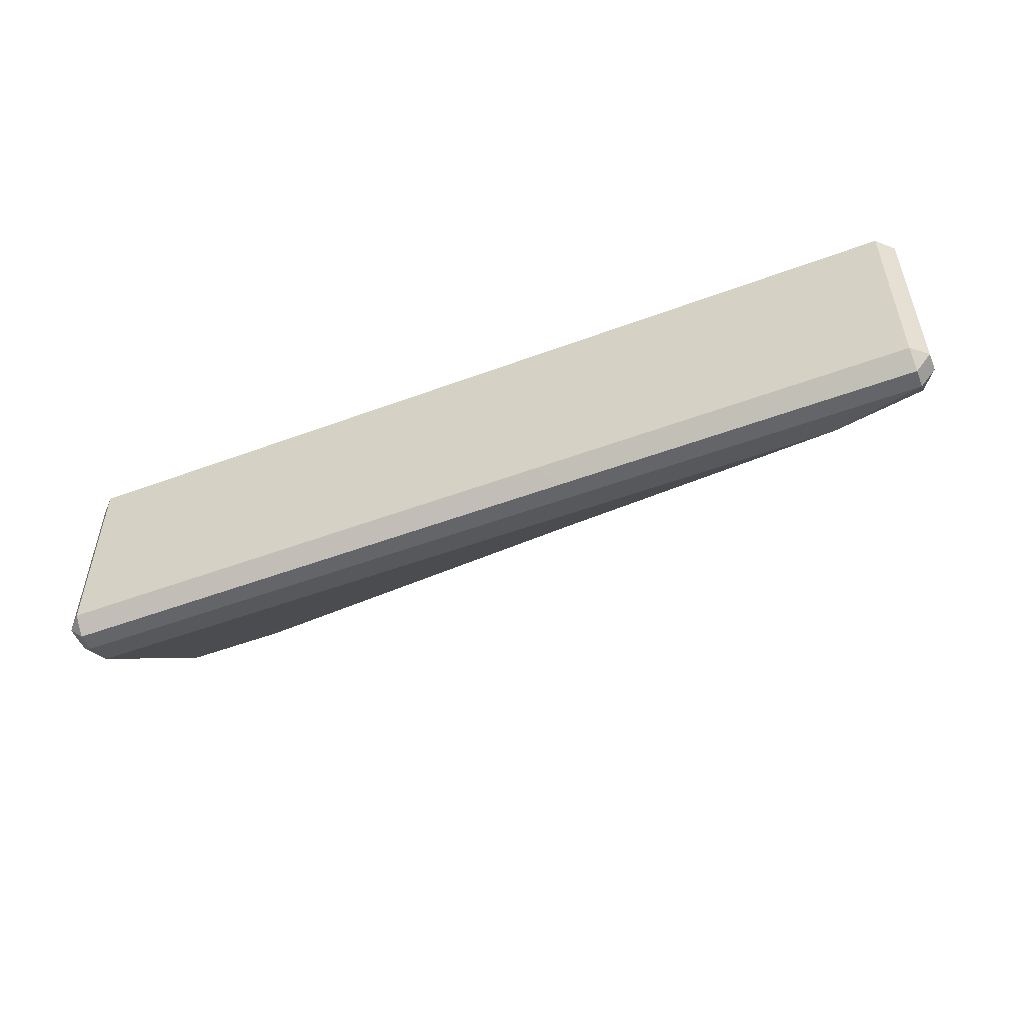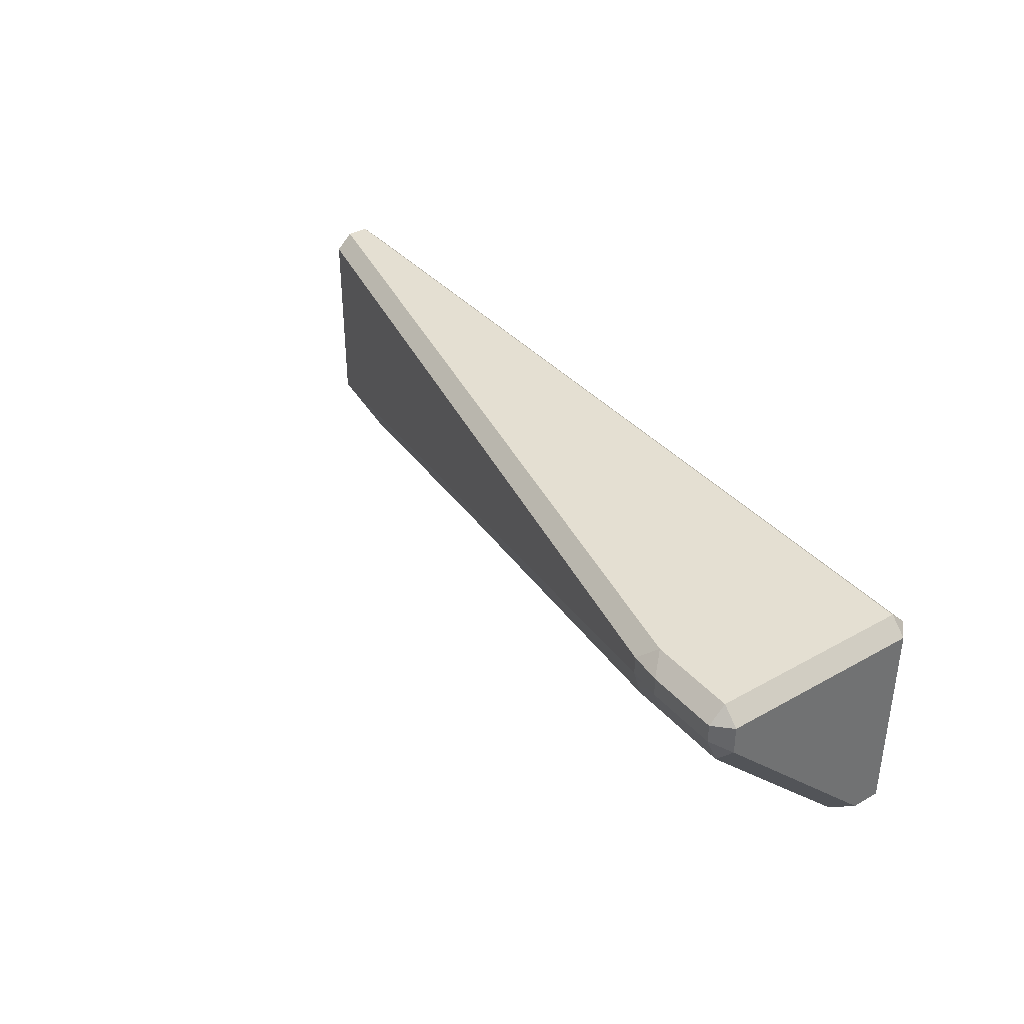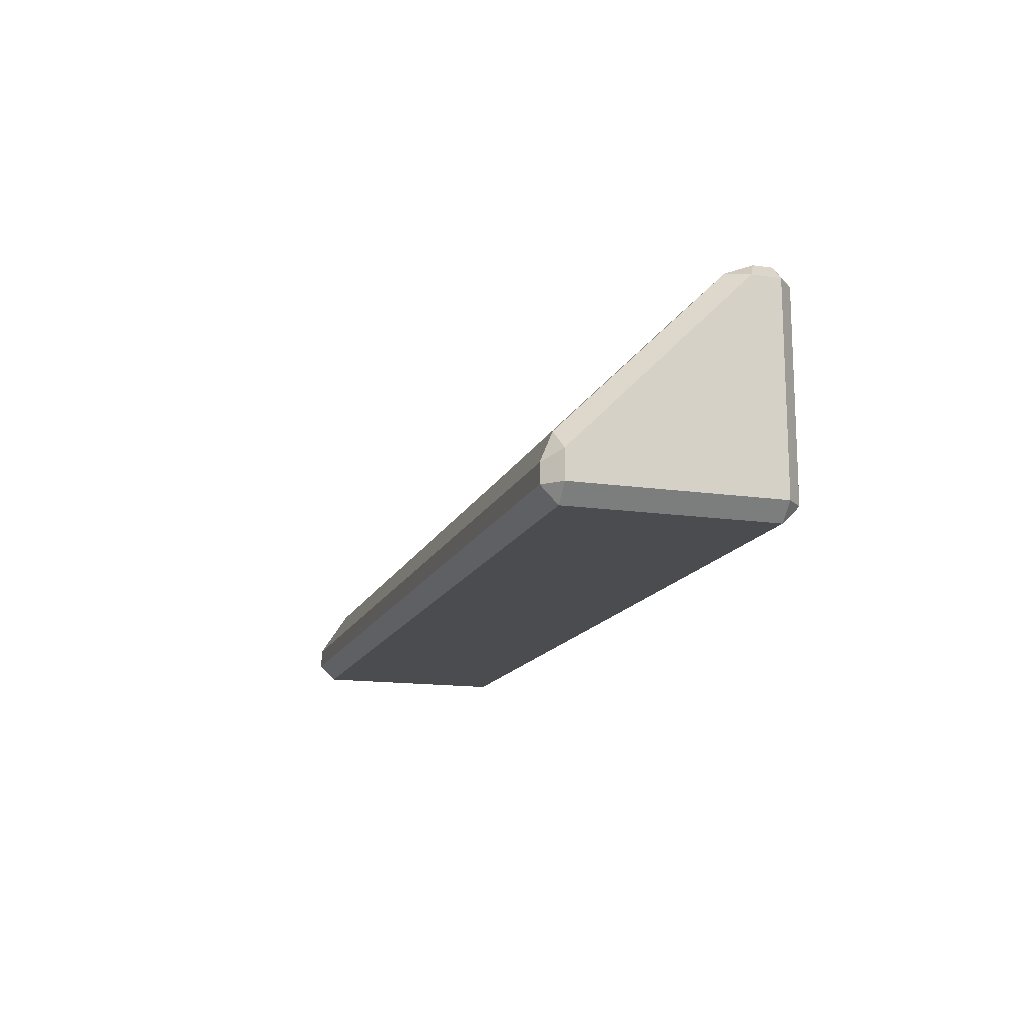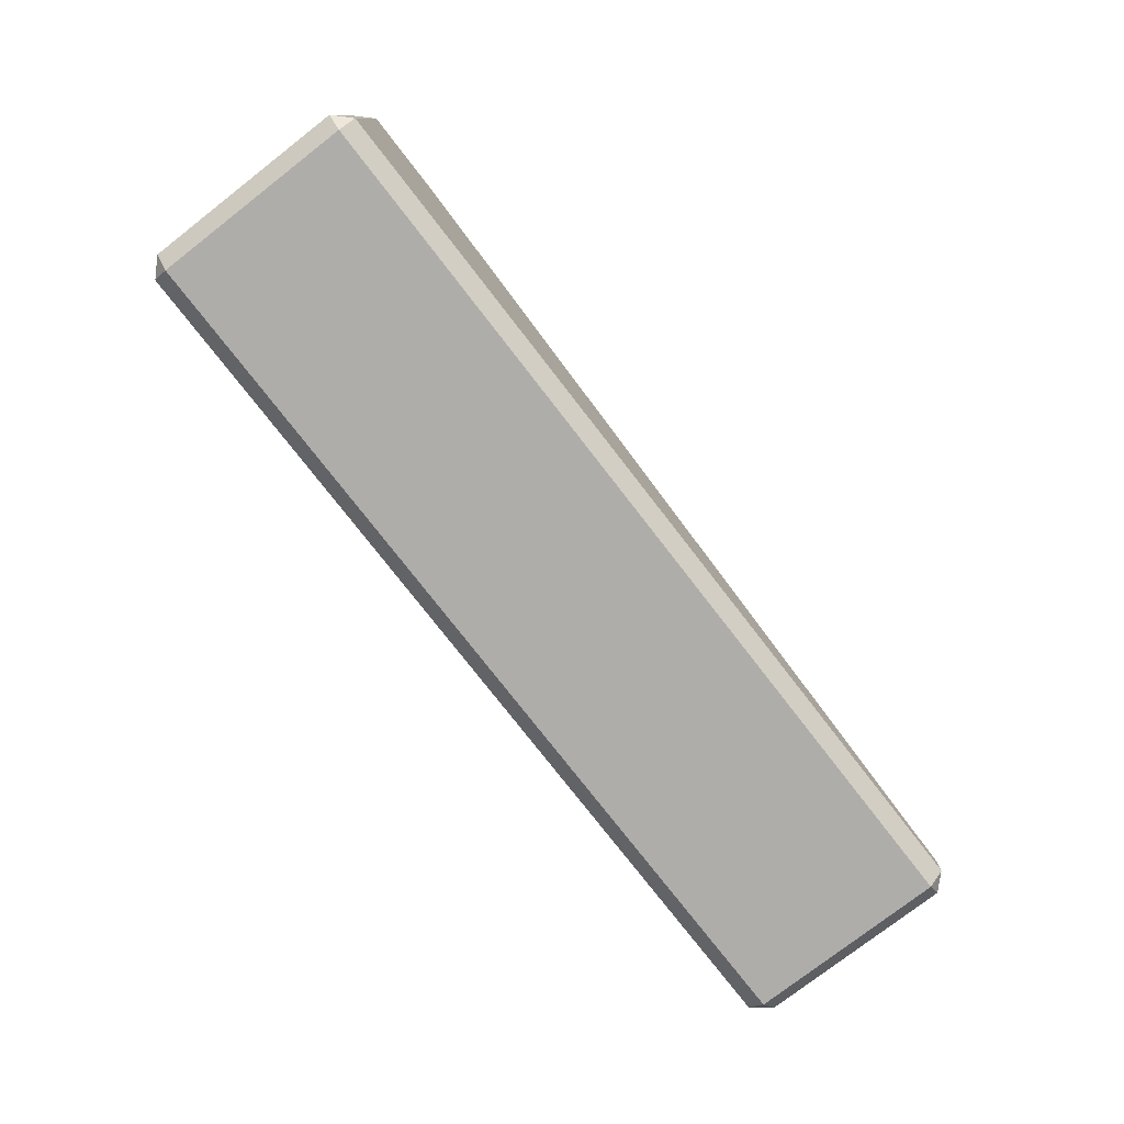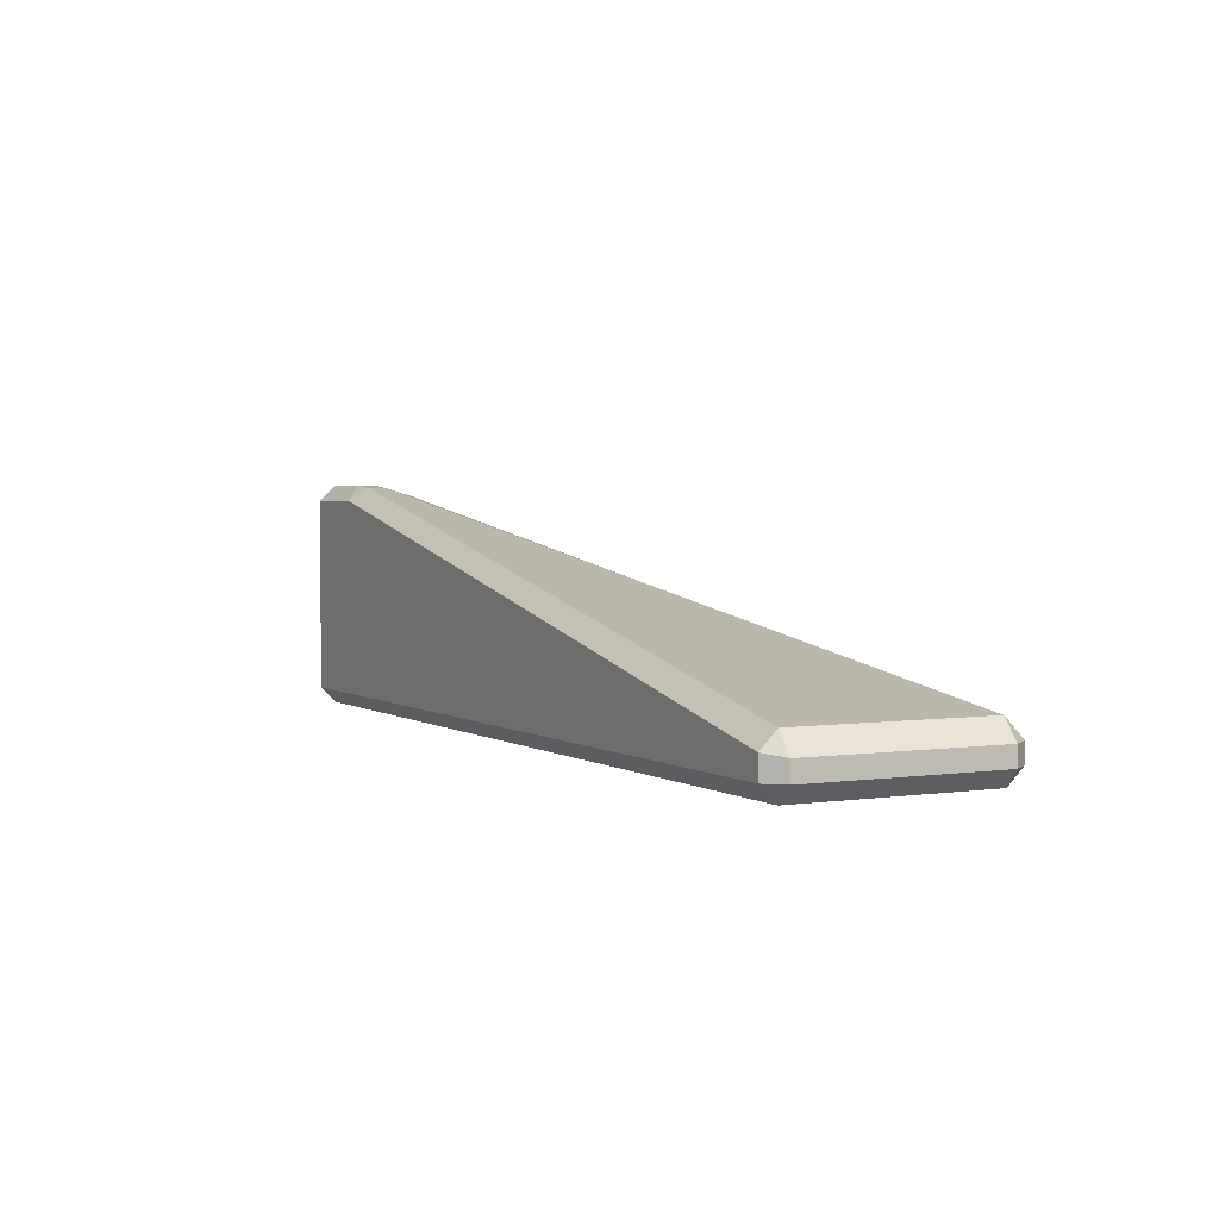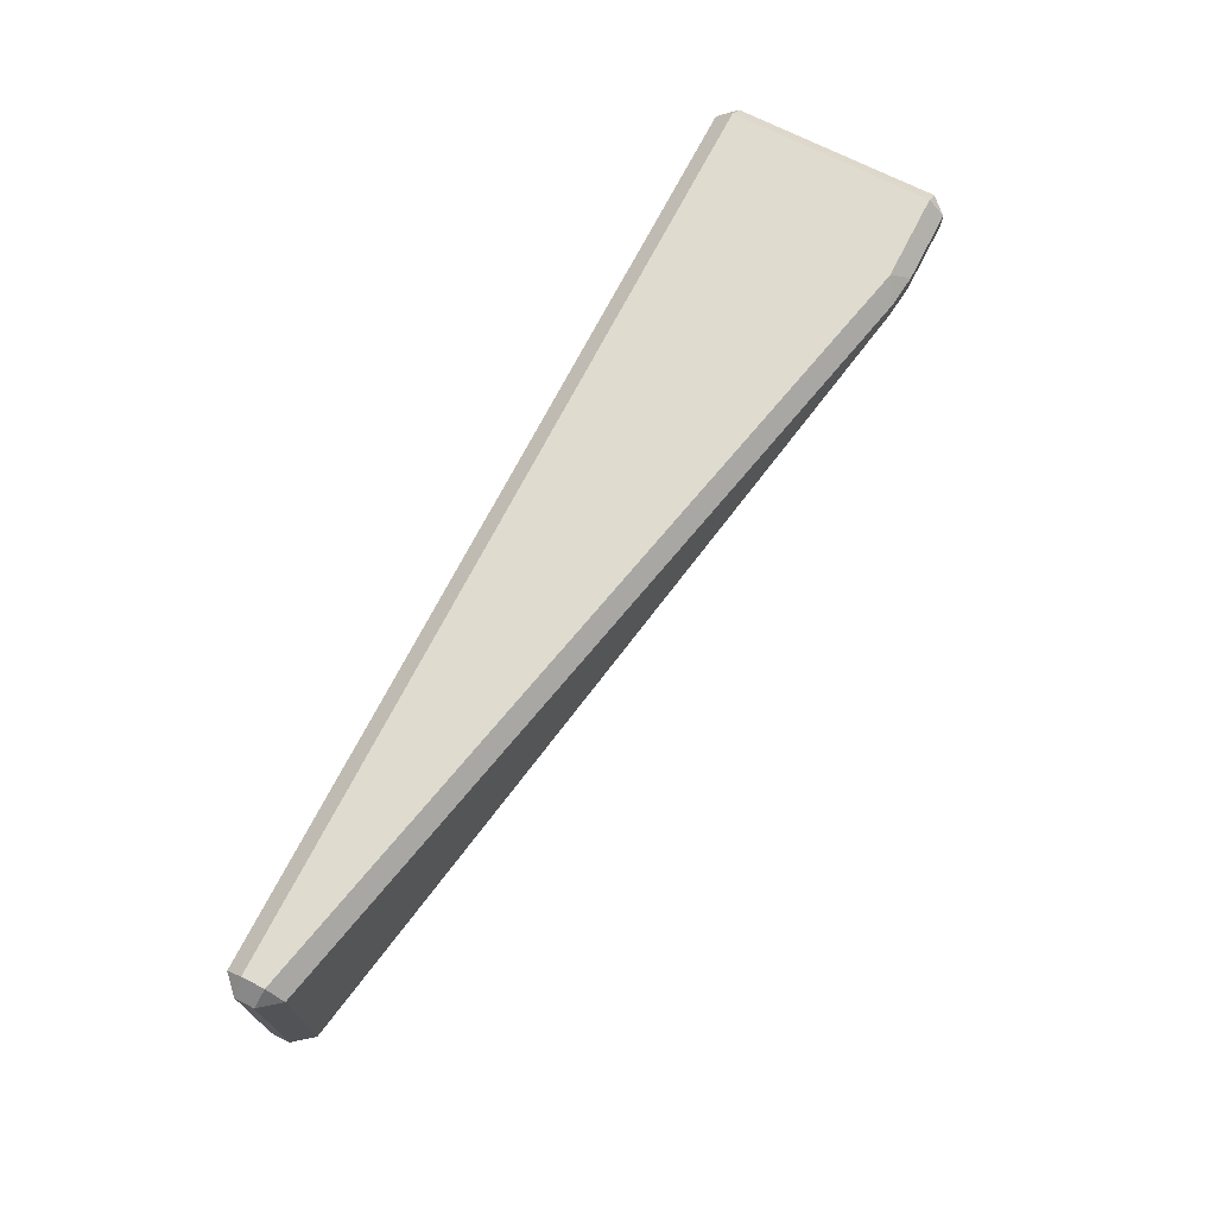
<metadata>
{"format":"obj","ext":"obj","renderer":"f3d","projection":"perspective","resolution":1024,"background":"white","views":[{"elev":-51.5,"azim":22.0,"up":"+Z"},{"elev":37.2,"azim":-125.7,"up":"+Z"},{"elev":-14.9,"azim":-107.3,"up":"+Y"},{"elev":-77.2,"azim":-52.2,"up":"+Y"},{"elev":2.7,"azim":62.6,"up":"+Y"},{"elev":70.5,"azim":117.1,"up":"+Z"}]}
</metadata>
<code>
o HE_ArmouredBlock_Corner_114
v -0.0576 0.43 0.4671
v -0.43 -0.43 0.4671
v -0.43 0.43 0.4671
v 1.709 0.04191 0.4671
v 3.43 -0.43 0.4671
v 3.43 -0.3363 0.4671
v 0.01837 -0.35 -0.5329
v 1.726 -0.43 -0.5329
v 1.736 -0.35 -0.5329
v 0.01838 -0.43 -0.5329
v -0.12 -0.43 -0.5329
v -0.43 -0.35 -0.5329
v -0.43 -0.43 -0.5329
v -0.12 -0.35 -0.5329
v -0.43 -0.5 0.3971
v -0.0576 -0.5 -0.4629
v -0.43 -0.5 -0.4629
v 1.709 -0.5 -0.4629
v 3.43 -0.5 0.3971
v 3.43 -0.5 -0.4616
v -0.5 -0.43 0.3971
v -0.5 0.43 0.2761
v -0.5 0.43 0.3971
v -0.5 -0.309 -0.4629
v -0.5 -0.43 -0.4629
v -0.12 0.5 0.3171
v -0.43 0.5 0.3971
v -0.43 0.5 0.3171
v -0.12 0.5 0.3971
v 3.5 -0.35 0.3971
v 3.5 -0.43 -0.4479
v 3.5 -0.43 0.3971
v 3.5 -0.35 -0.4479
v 3.432 -0.265 0.3971
v 1.766 0.101 -0.07452
v 3.432 -0.265 -0.4479
v 1.726 0.1098 0.3971
v 0.01917 -0.2299 -0.4834
v 1.767 0.05073 -0.1961
v 0.01917 0.4505 0.197
v 1.744 -0.2299 -0.4834
v -0.43 0.4505 0.1976
v -0.12 -0.2305 -0.4834
v -0.12 0.4505 0.1976
v -0.43 -0.2305 -0.4834
v 3.43 -0.5 0.3971
v 3.43 -0.43 0.4671
v 3.5 -0.43 0.3971
v -0.43 -0.43 0.4671
v -0.43 -0.5 0.3971
v -0.5 -0.43 0.3971
v 3.5 -0.35 0.3971
v 3.43 -0.3363 0.4671
v 3.432 -0.265 0.3971
v -0.43 0.43 0.4671
v -0.5 0.43 0.3971
v -0.43 0.5 0.3971
v 3.43 -0.5 -0.4616
v 3.5 -0.43 -0.4479
v 3.432 -0.43 -0.5329
v -0.0576 -0.5 -0.4629
v 0.01838 -0.43 -0.5329
v -0.12 -0.43 -0.5329
v -0.5 -0.43 -0.4629
v -0.43 -0.5 -0.4629
v -0.43 -0.43 -0.5329
v 3.432 -0.265 -0.4479
v 3.044 -0.2299 -0.4834
v 3.432 -0.35 -0.5329
v 3.432 -0.35 -0.5329
v 3.5 -0.35 -0.4479
v 3.432 -0.265 -0.4479
v 0.01917 -0.2299 -0.4834
v -0.12 -0.35 -0.5329
v 0.01837 -0.35 -0.5329
v -0.12 -0.2305 -0.4834
v -0.43 0.5 0.3171
v -0.5 0.43 0.2761
v -0.43 0.4505 0.1976
v 0.01837 0.485 0.3971
v -0.0576 0.43 0.4671
v -0.12 0.5 0.3971
v -0.12 0.5 0.3171
v 0.01917 0.4505 0.197
v 0.01837 0.485 0.3171
v -0.12 0.4505 0.1976
v -0.5 -0.309 -0.4629
v -0.43 -0.35 -0.5329
v -0.43 -0.2305 -0.4834
v 3.5 -0.35 0.3971
v 3.43 -0.43 0.4671
v 3.43 -0.3363 0.4671
v 3.5 -0.43 0.3971
v 3.432 -0.265 0.3971
v 1.709 0.04191 0.4671
v 1.726 0.1098 0.3971
v 3.43 -0.3363 0.4671
v 3.43 -0.5 0.3971
v -0.43 -0.43 0.4671
v 3.43 -0.43 0.4671
v -0.43 -0.5 0.3971
v 3.432 -0.43 -0.5329
v 1.709 -0.5 -0.4629
v 3.43 -0.5 -0.4616
v 1.726 -0.43 -0.5329
v -0.12 -0.35 -0.5329
v 0.01838 -0.43 -0.5329
v 0.01837 -0.35 -0.5329
v -0.12 -0.43 -0.5329
v -0.43 -0.5 -0.4629
v -0.12 -0.43 -0.5329
v -0.43 -0.43 -0.5329
v -0.0576 -0.5 -0.4629
v -0.5 -0.309 -0.4629
v -0.43 -0.43 -0.5329
v -0.43 -0.35 -0.5329
v -0.5 -0.43 -0.4629
v -0.12 -0.2305 -0.4834
v -0.43 -0.35 -0.5329
v -0.12 -0.35 -0.5329
v -0.43 -0.2305 -0.4834
v 3.5 -0.43 0.3971
v 3.43 -0.5 -0.4616
v 3.43 -0.5 0.3971
v 3.5 -0.43 -0.4479
v -0.5 -0.43 -0.4629
v -0.43 -0.5 0.3971
v -0.43 -0.5 -0.4629
v -0.5 -0.43 0.3971
v -0.43 0.43 0.4671
v -0.5 -0.43 0.3971
v -0.5 0.43 0.3971
v -0.43 -0.43 0.4671
v -0.43 0.5 0.3171
v -0.5 0.43 0.3971
v -0.5 0.43 0.2761
v -0.43 0.5 0.3971
v -0.43 0.4505 0.1976
v -0.12 0.5 0.3171
v -0.43 0.5 0.3171
v -0.12 0.4505 0.1976
v 0.01837 0.485 0.3171
v -0.12 0.5 0.3971
v -0.12 0.5 0.3171
v 0.01837 0.485 0.3971
v -0.0576 0.43 0.4671
v -0.43 0.5 0.3971
v -0.12 0.5 0.3971
v -0.43 0.43 0.4671
v 3.432 -0.35 -0.5329
v 3.5 -0.43 -0.4479
v 3.5 -0.35 -0.4479
v 3.432 -0.43 -0.5329
v 3.432 -0.265 0.3971
v 3.5 -0.35 -0.4479
v 3.5 -0.35 0.3971
v 3.432 -0.265 -0.4479
v -0.12 0.4505 0.1976
v 0.01917 -0.2299 -0.4834
v 0.01917 0.4505 0.197
v -0.12 -0.2305 -0.4834
v 0.01917 0.4505 0.197
v 1.766 0.101 -0.07452
v 0.01837 0.485 0.3171
v 1.767 0.05073 -0.1961
v 3.044 -0.2299 -0.4834
v 1.736 -0.35 -0.5329
v 3.432 -0.35 -0.5329
v 1.744 -0.2299 -0.4834
v -0.5 0.43 0.2761
v -0.43 -0.2305 -0.4834
v -0.43 0.4505 0.1976
v -0.5 -0.309 -0.4629
v 0.132 -0.132 0.4671
v -0.132 -0.132 0.4671
v 0.132 0.132 0.4671
v -0.132 0.132 0.4671
v -0.132 -0.132 0.4671
v -0.132 0.132 0.4671
v 0.132 0.132 0.4671
v 0.132 -0.132 0.4671
v -0.132 -0.5 -0.1649
v -0.132 -0.5 0.09914
v 0.132 -0.5 -0.1649
v 0.132 -0.5 0.09914
v -0.132 -0.5 0.09914
v 0.132 -0.5 0.09914
v 0.132 -0.5 -0.1649
v -0.132 -0.5 -0.1649
v 1.736 -0.35 -0.5329
v 3.432 -0.43 -0.5329
v 3.432 -0.35 -0.5329
v 1.726 -0.43 -0.5329
v 0.01837 0.485 0.3171
v 1.726 0.1098 0.3971
v 0.01837 0.485 0.3971
v 1.766 0.101 -0.07452
v 1.767 0.05073 -0.1961
v 1.744 -0.2299 -0.4834
v 3.044 -0.2299 -0.4834
v 0.01837 0.485 0.3971
v 1.709 0.04191 0.4671
v -0.0576 0.43 0.4671
v 1.726 0.1098 0.3971
v 1.709 -0.5 -0.4629
v 0.01838 -0.43 -0.5329
v -0.0576 -0.5 -0.4629
v 1.726 -0.43 -0.5329
v 1.766 0.101 -0.07452
v 3.044 -0.2299 -0.4834
v 3.432 -0.265 -0.4479
v 1.767 0.05073 -0.1961
v 1.736 -0.35 -0.5329
v 0.01917 -0.2299 -0.4834
v 0.01837 -0.35 -0.5329
v 1.744 -0.2299 -0.4834
v 1.132 -0.132 0.4671
v 0.868 -0.132 0.4671
v 1.132 0.132 0.4671
v 0.868 0.132 0.4671
v 0.868 -0.132 0.4671
v 0.868 0.132 0.4671
v 1.132 0.132 0.4671
v 1.132 -0.132 0.4671
v 0.868 -0.5 -0.1649
v 0.868 -0.5 0.09914
v 1.132 -0.5 -0.1649
v 1.132 -0.5 0.09914
v 0.868 -0.5 0.09914
v 1.132 -0.5 0.09914
v 1.132 -0.5 -0.1649
v 0.868 -0.5 -0.1649
v 1.709 -0.5 -0.4629
v 1.709 -0.5 -0.4629
v 1.709 -0.5 -0.4629
v 1.868 -0.5 -0.1649
v 1.868 -0.5 0.09914
v 2.132 -0.5 -0.1649
v 2.132 -0.5 0.09914
v 1.868 -0.5 0.09914
v 2.132 -0.5 0.09914
v 2.132 -0.5 -0.1649
v 1.868 -0.5 -0.1649
v 2.868 -0.5 -0.1649
v 2.868 -0.5 0.09914
v 3.132 -0.5 -0.1649
v 3.132 -0.5 0.09914
v 2.868 -0.5 0.09914
v 3.132 -0.5 0.09914
v 3.132 -0.5 -0.1649
v 2.868 -0.5 -0.1649
f 233 234 235
f 1 2 3
f 1 4 2
f 4 5 2
f 5 4 6
f 7 8 9
f 8 7 10
f 11 12 13
f 12 11 14
f 15 16 17
f 15 18 16
f 15 19 18
f 18 19 20
f 21 22 23
f 21 24 22
f 21 25 24
f 26 27 28
f 27 26 29
f 30 31 32
f 31 30 33
f 34 35 36
f 35 34 37
f 38 39 40
f 39 38 41
f 42 43 44
f 43 42 45
f 46 47 48
f 49 50 51
f 52 53 54
f 55 56 57
f 58 59 60
f 61 62 63
f 64 65 66
f 67 68 69
f 70 71 72
f 73 74 75
f 74 73 76
f 77 78 79
f 80 81 82
f 83 84 85
f 84 83 86
f 87 88 89
f 90 91 92
f 91 90 93
f 94 95 96
f 95 94 97
f 98 99 100
f 99 98 101
f 102 103 104
f 103 102 105
f 106 107 108
f 107 106 109
f 110 111 112
f 111 110 113
f 114 115 116
f 115 114 117
f 118 119 120
f 119 118 121
f 122 123 124
f 123 122 125
f 126 127 128
f 127 126 129
f 130 131 132
f 131 130 133
f 134 135 136
f 135 134 137
f 138 139 140
f 139 138 141
f 142 143 144
f 143 142 145
f 146 147 148
f 147 146 149
f 150 151 152
f 151 150 153
f 154 155 156
f 155 154 157
f 158 159 160
f 159 158 161
f 162 163 164
f 163 162 165
f 166 167 168
f 167 166 169
f 170 171 172
f 171 170 173
f 190 191 192
f 191 190 193
f 194 195 196
f 195 194 197
f 198 199 200
f 201 202 203
f 202 201 204
f 205 206 207
f 206 205 208
f 209 210 211
f 210 209 212
f 213 214 215
f 214 213 216
l 174 175
l 176 177
l 178 179
l 180 181
l 182 183
l 184 185
l 186 187
l 188 189
l 217 218
l 219 220
l 221 222
l 223 224
l 225 226
l 227 228
l 229 230
l 231 232
l 237 236
l 238 239
l 241 240
l 243 242
l 245 244
l 246 247
l 249 248
l 251 250

</code>
